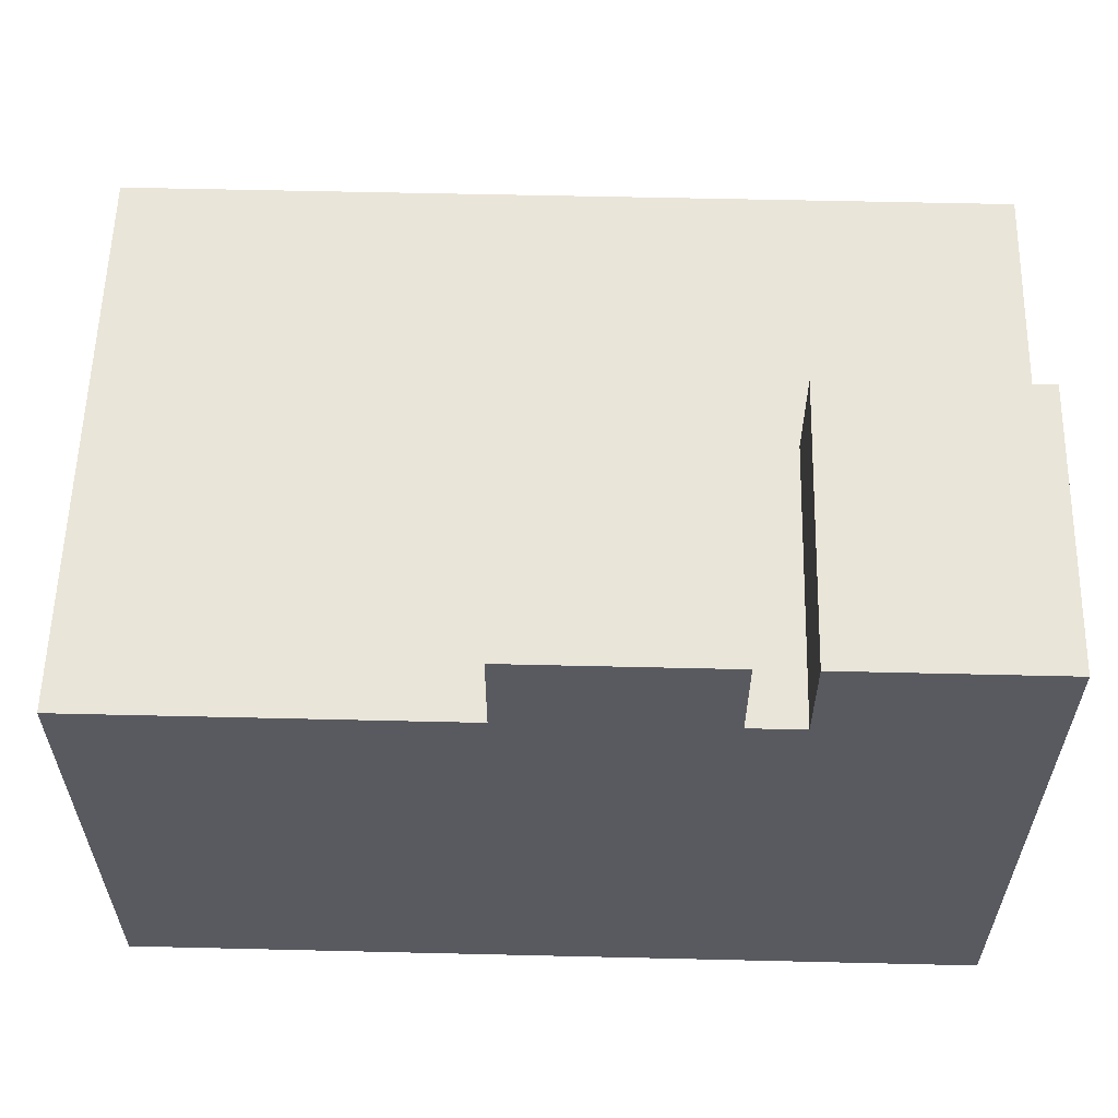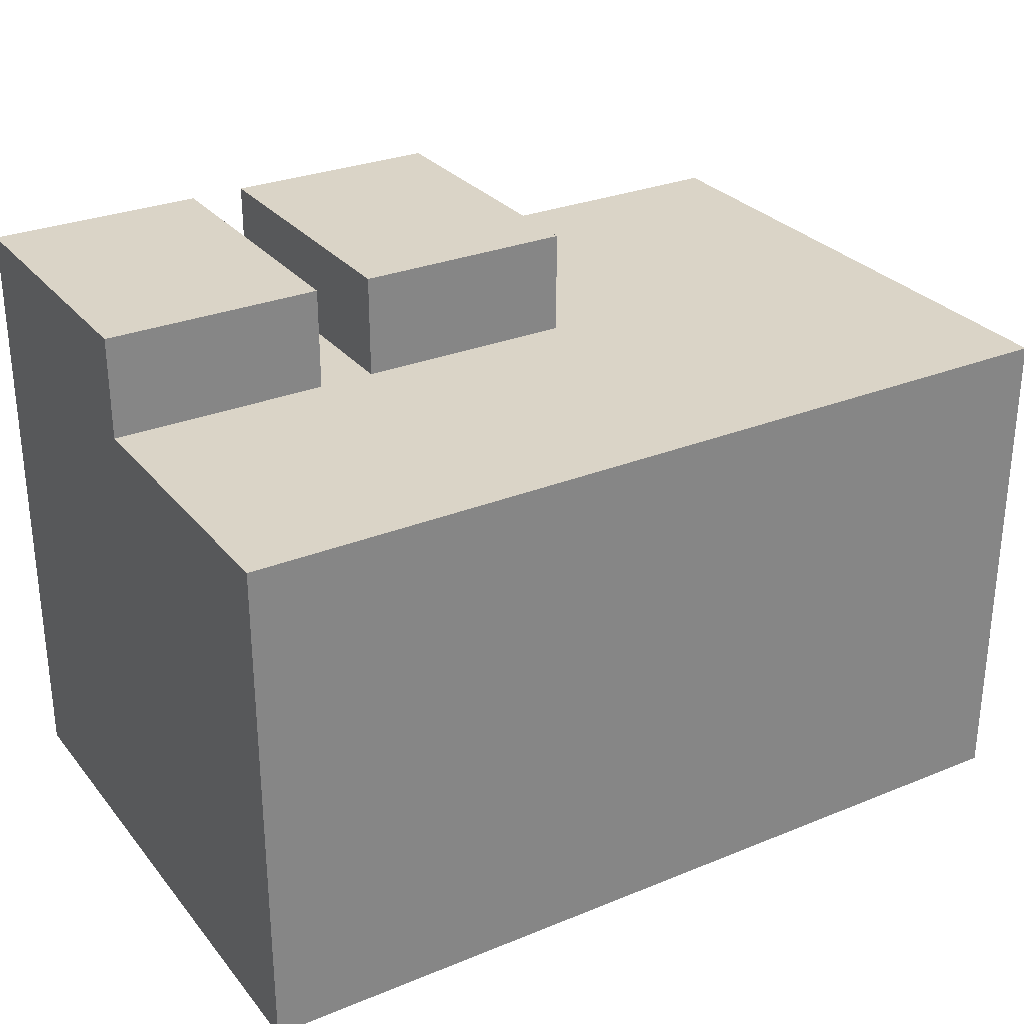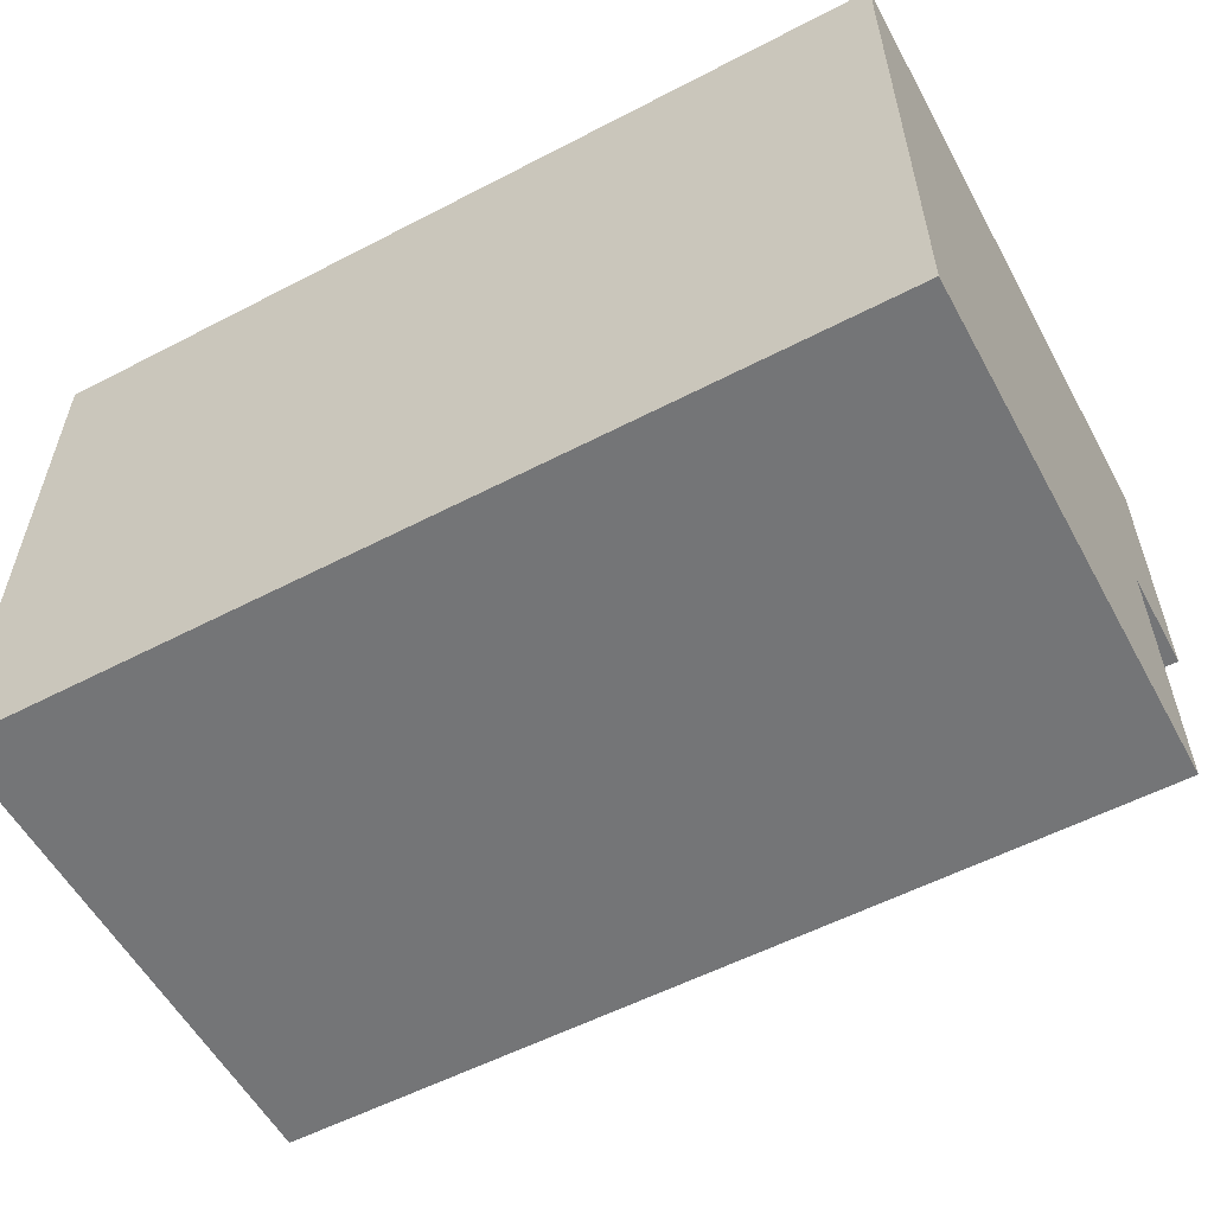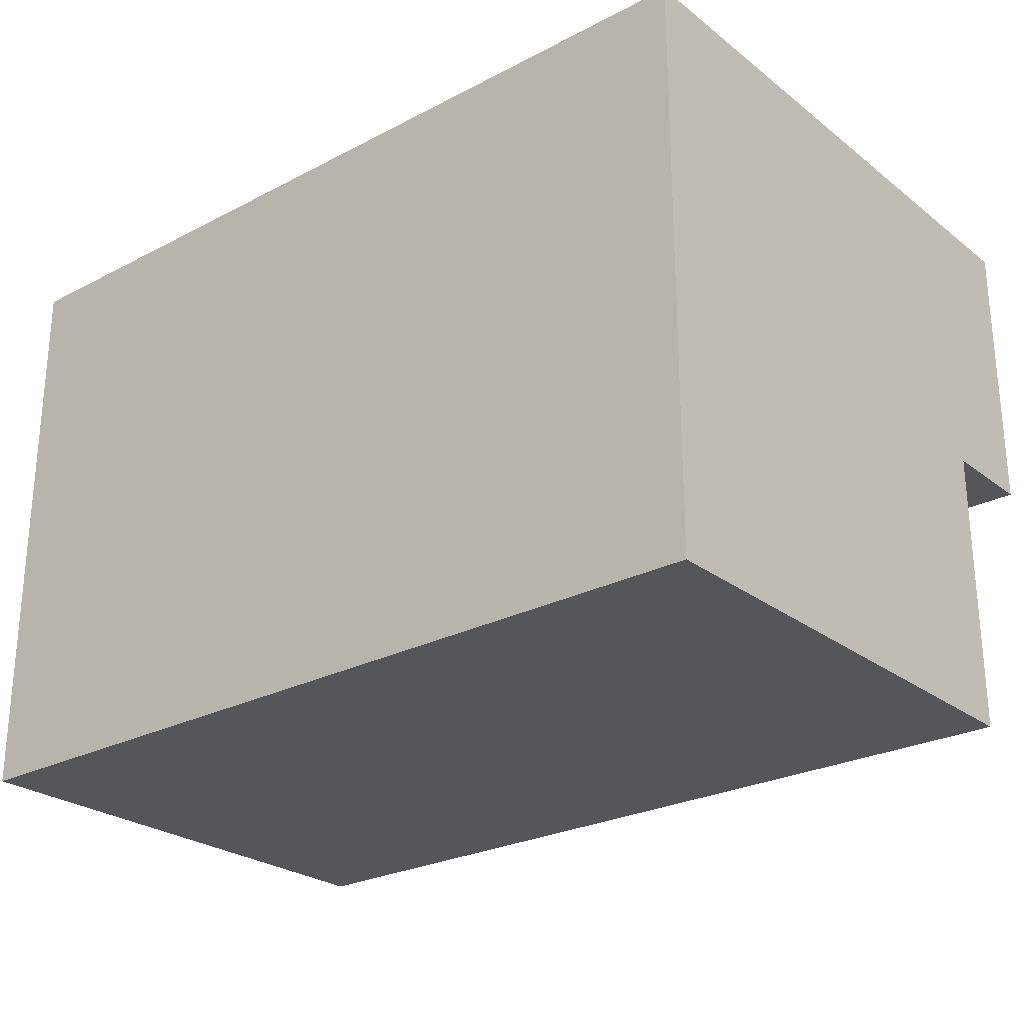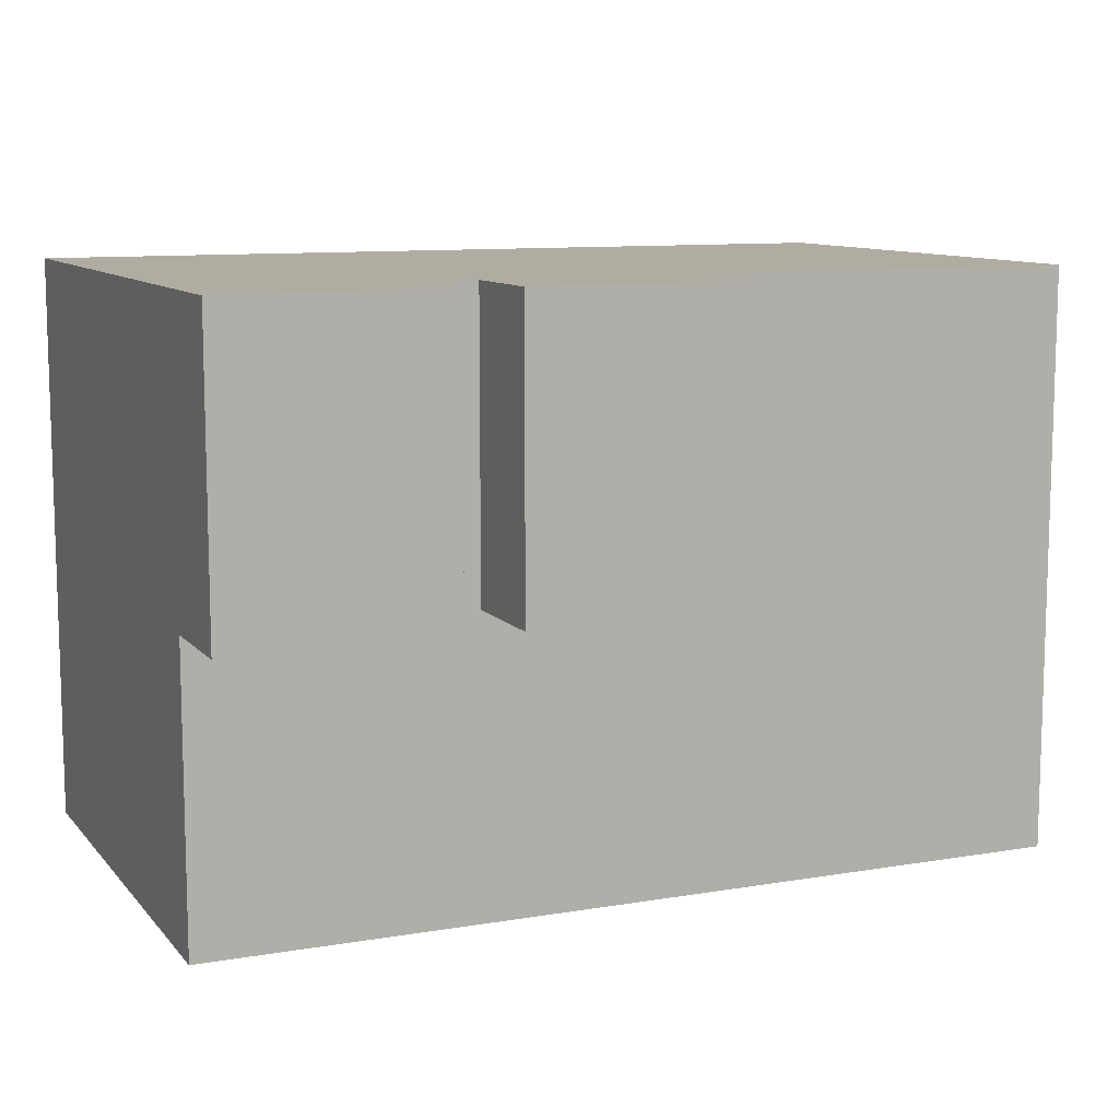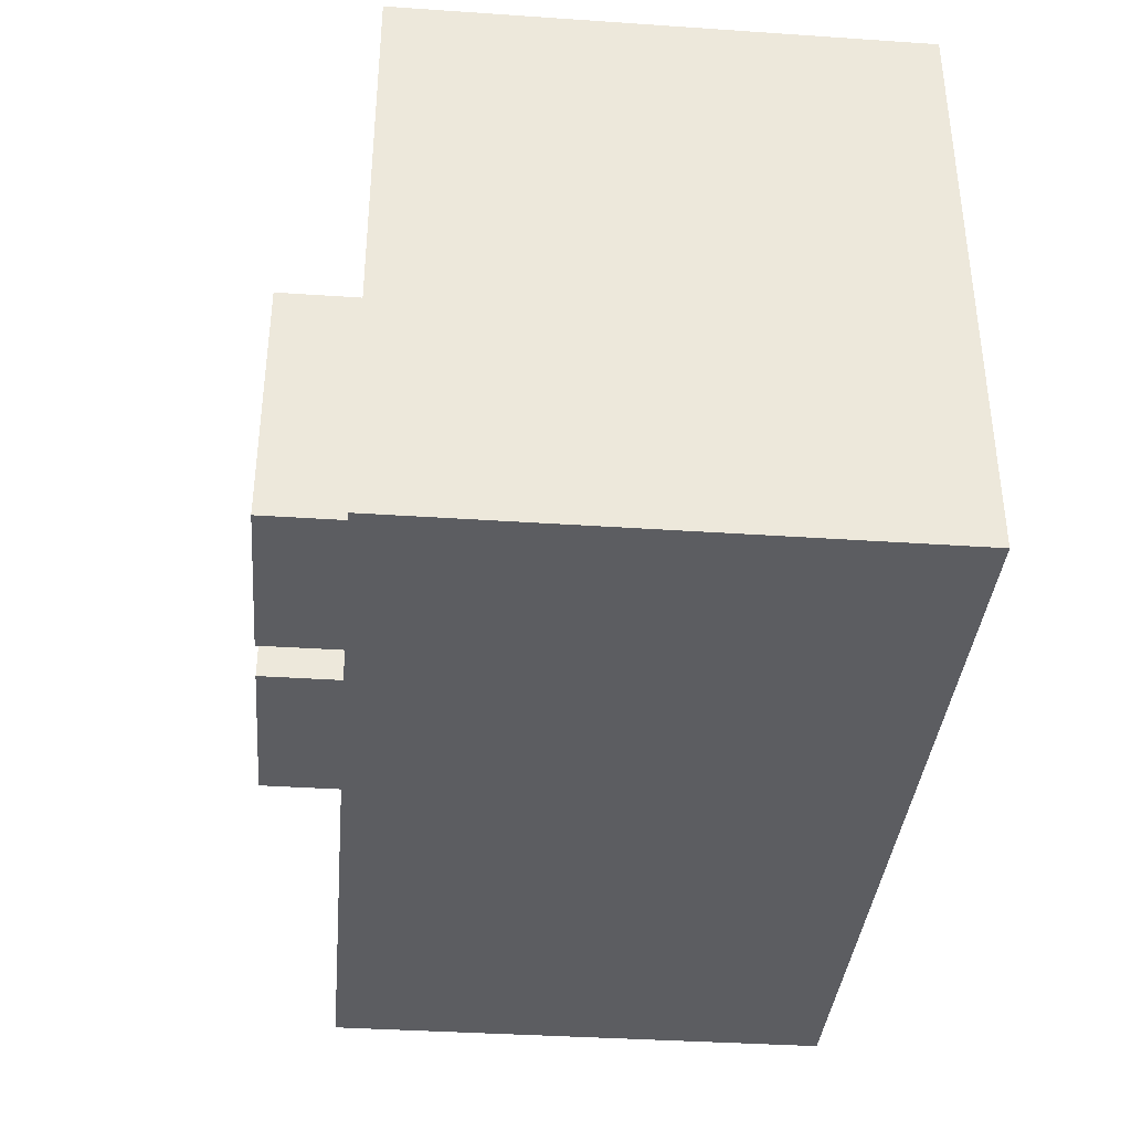
<metadata>
{"format":"obj","ext":"obj","renderer":"f3d","projection":"perspective","resolution":1024,"background":"white","views":[{"elev":58.2,"azim":1.4,"up":"+Y"},{"elev":28.9,"azim":148.8,"up":"+Y"},{"elev":-56.5,"azim":28.5,"up":"+Z"},{"elev":-25.8,"azim":39.6,"up":"+Z"},{"elev":10.2,"azim":156.6,"up":"+Z"},{"elev":-37.0,"azim":-95.0,"up":"+Z"}]}
</metadata>
<code>
o 3D_8.4
v 0.2252 0.7 0.4
v 0.2252 0.7 0
v 0.2252 0.8405 0.4
v 0.2252 0.8405 0
v -0.07351 0.7 0
v -0.07351 0.7 0.4
v -0.07351 0.8405 0
v -0.07351 0.8405 0.4
v -0.6 0.7 0.4
v -0.6 0.7 -0.4
v 0.6 0.7 -0.4
v 0.3013 0.7 0
v 0.3013 0.7 0.4
v 0.6 0.7 0
v 0.3013 0.8405 0
v 0.3013 0.8405 0.4
v 0.6 0.8405 0
v 0.6 0.8405 0.4
v 0.6 0 0.4
v 0.6 0 -0.4
v -0.6 0 -0.4
v -0.6 0 0.4
f 1 2 3
f 3 2 4
f 5 6 7
f 7 6 8
f 2 5 4
f 4 5 7
f 4 7 3
f 3 7 8
f 6 5 9
f 9 5 10
f 10 5 11
f 11 5 2
f 11 2 12
f 12 2 13
f 13 2 1
f 12 14 11
f 12 13 15
f 15 13 16
f 14 12 17
f 17 12 15
f 17 15 18
f 18 15 16
f 18 19 14
f 14 19 20
f 14 20 11
f 14 17 18
f 20 21 11
f 11 21 10
f 21 22 10
f 10 22 9
f 9 22 6
f 6 22 19
f 6 19 1
f 1 19 13
f 13 19 18
f 13 18 16
f 3 8 1
f 1 8 6
f 19 22 20
f 20 22 21

</code>
